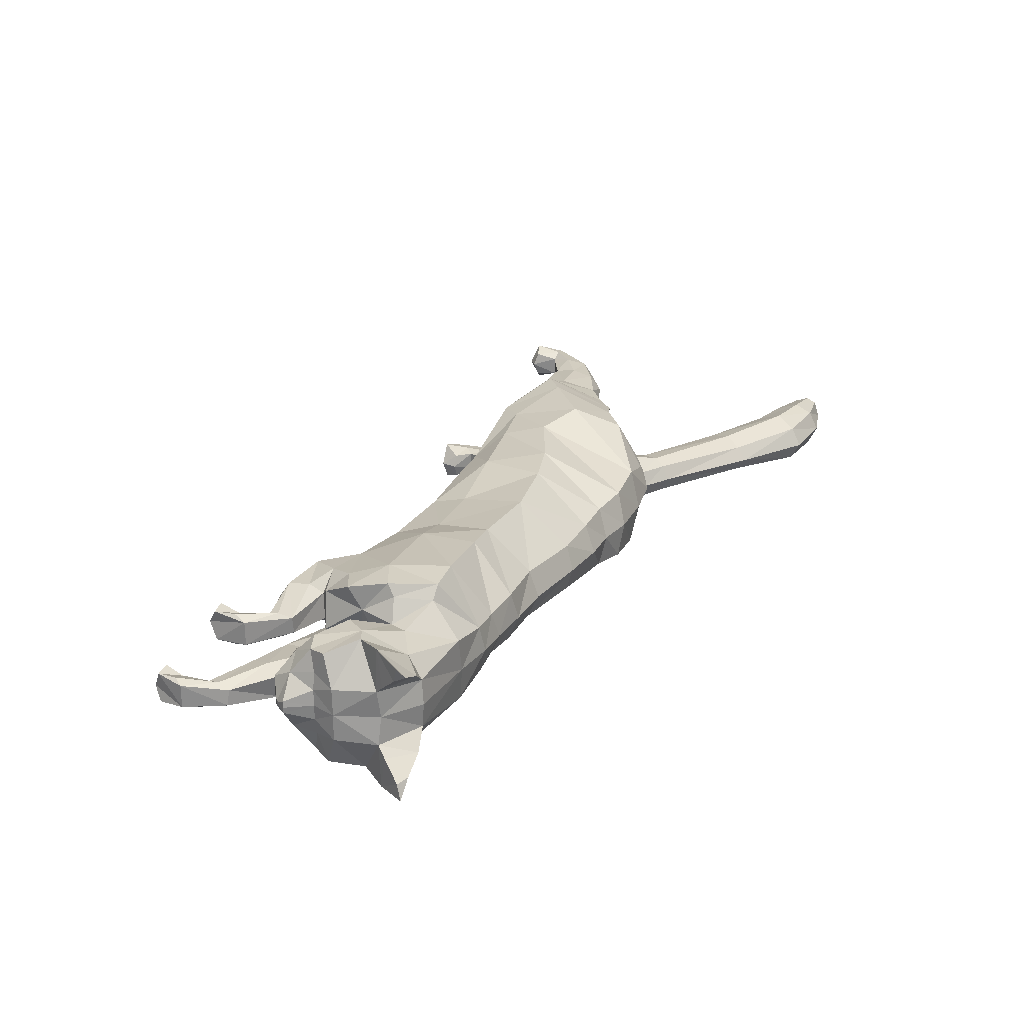
<metadata>
{"format":"obj","ext":"obj","renderer":"f3d","projection":"perspective","resolution":1024,"background":"white","views":[{"elev":25.0,"azim":122.5,"up":"+Z"}]}
</metadata>
<code>
o mesh_cat
v -1.876 0.8558 0.5751
v -1.113 2.086 0.2739
v -1.951 1.405 0.3927
v -1.454 1.985 0.1677
v -1.653 1.535 0.1441
v -1.502 1.988 0.1045
v -1.366 0.7391 0.4514
v -0.7667 2.163 0.2407
v 0.3071 1.164 0.3351
v 0.1447 2.24 0.1742
v 0.9033 1.243 0.335
v 0.6704 2.24 0.1894
v -0.2304 1.026 0.3351
v -0.1923 2.202 0.1985
v 1.499 1.368 0.4457
v 1.061 2.33 0.2007
v 2.086 1.7 0.5347
v 1.56 2.396 0.1873
v 2.048 1.786 0.3689
v 1.865 2.434 0.2406
v 2.037 1.844 0.2537
v 2.314 2.35 0.3251
v 2.205 1.718 0.2556
v 2.527 2.137 0.4768
v 2.411 1.639 0.2537
v 2.744 2.057 0.1857
v 2.484 1.569 0.2169
v 2.708 1.878 0.1084
v 2.699 1.553 0.1136
v -0.4785 2.159 0.2136
v -0.5844 0.9436 0.3351
v -0.9764 0.7677 0.06635
v 1.692 1.335 0.06518
v -2.303 0.7375 0.3941
v -2.303 0.7424 0.1058
v -2.221 0.5603 0.3443
v -2.221 0.56 0.1448
v -2.367 1.003 0.3374
v -2.367 1.003 0.1503
v -2.638 0.6429 0.3675
v -2.641 0.641 0.1327
v -2.613 0.4876 0.3419
v -2.616 0.4867 0.1512
v -2.65 0.8151 0.3388
v -2.663 0.8558 0.1639
v -2.854 0.4545 0.3667
v -2.851 0.4523 0.1437
v -2.774 0.3709 0.3266
v -2.772 0.369 0.1702
v -2.936 0.5845 0.3242
v -2.936 0.5845 0.1718
v -3.008 0.2603 0.3543
v -3.007 0.2636 0.1574
v -2.919 0.2759 0.3171
v -2.919 0.2758 0.1802
v -3.12 0.2314 0.3281
v -3.12 0.2317 0.1693
v -2.879 0.1162 0.3479
v -2.872 0.1216 0.1639
v -2.987 0.06424 0.3881
v -2.984 0.06465 0.09355
v 1.66 1.11 0.3866
v 1.991 1.435 0.3864
v 1.933 1.366 0.3268
v 1.68 1.109 0.1379
v 2.067 1.482 0.1464
v 2.017 1.138 0.3763
v 2.02 1.14 0.1514
v 1.928 1.389 0.1461
v 2.287 1.387 0.1908
v 2.347 1.248 0.1768
v 2.3 1.388 0.3049
v 2.353 1.243 0.3243
v 2.553 1.191 0.1614
v 2.466 1.067 0.1773
v 2.554 1.191 0.3283
v 2.458 1.073 0.3231
v 2.582 0.9623 0.149
v 2.481 0.9263 0.1375
v 2.588 0.9694 0.3655
v 2.481 0.9301 0.3708
v -1.685 1.048 0.5975
v -1.721 1.527 0.4576
v -1.637 1.735 0.1453
v -1.203 0.9424 0.4921
v 0.2931 1.427 0.4165
v 0.7646 1.519 0.4165
v -0.2608 1.27 0.4837
v 1.101 1.615 0.504
v 1.971 1.949 0.5783
v 1.977 1.998 0.4929
v 2.062 2.042 0.3391
v 2.309 1.884 0.4441
v 2.56 1.63 0.2586
v -0.8193 1.077 0.4837
v -1.318 1.437 0.6053
v -0.979 1.346 0.5454
v 0.268 1.911 0.5031
v 0.7963 1.963 0.503
v -0.2246 1.757 0.5117
v 1.067 2.033 0.5317
v 1.756 2.2 0.5496
v 1.829 2.209 0.4609
v 2.098 2.17 0.3475
v 2.414 2.064 0.4648
v 2.7 1.967 0.4009
v 2.682 1.871 0.2281
v -0.5603 1.611 0.5264
v -1.512 1.738 0.4611
v -1.576 1.884 0.19
v 1.886 1.56 0.5092
v 1.349 2.357 0.183
v 1.872 1.464 0.0548
v 1.787 1.346 0.4465
v 1.966 1.276 0.1103
v 1.874 1.323 0.07341
v 1.966 1.276 0.3855
v 2.331 1.31 0.1585
v 2.345 1.309 0.3413
v 2.545 1.096 0.138
v 2.544 1.104 0.3656
v 1.75 1.797 0.5827
v 1.503 2.131 0.5586
v 2.542 1.505 0.1055
v 2.839 1.729 0.04213
v 2.725 1.705 0.1992
v 2.313 2.451 0.1733
v 2.626 2.324 0.1969
v 2.623 2.333 0.5085
v 2.615 2.545 0.3645
v 2.447 2.508 0.2841
v 2.655 2.392 0.2609
v 2.709 2.523 0.377
v 2.727 2.559 0.4812
v -1.737 1.972 0.1397
v -1.804 1.832 0.1085
v -1.698 2.066 0.1018
v -2.465 2.273 0.1502
v -2.543 2.103 0.09337
v -2.409 2.408 0.09581
v -3.018 2.495 0.1974
v -3.103 2.283 0.09841
v -2.957 2.658 0.1323
v -3.367 2.507 0.1885
v -3.373 2.331 0.1124
v -3.366 2.641 0.1385
v -3.673 2.479 0.1442
v -3.674 2.381 0.1021
v -3.675 2.553 0.1165
v -2.085 0.8034 0.4737
v -1.65 0.6171 0.1138
v -2.12 1.221 0.3671
v -1.813 0.5984 0.3637
v -1.983 0.7978 0.06421
v -1.944 1.233 0.1148
v -1.059 0.775 0.2252
v 1.408 1.253 0.168
v 0.3133 1.065 0.1221
v -0.2353 0.9192 0.1221
v -2.401 1.042 0.1938
v -2.684 0.891 0.2239
v -2.95 0.6368 0.248
v -3.145 0.2776 0.2459
v -2.847 0.09381 0.2522
v -2.931 0.012 0.2461
v 1.638 1.064 0.2572
v 2.024 1.057 0.2593
v 2.329 1.198 0.2458
v 2.438 1.085 0.2494
v 2.574 0.9039 0.2679
v 2.475 0.8611 0.2672
v -0.5465 0.8737 0.1221
v 0.943 1.133 0.1645
v 2.653 1.828 0.3706
v 2.529 1.763 0.3966
v -1.407 0.9174 4e-06
v -1.089 2.172 2.2e-05
v -1.486 1.448 4.7e-05
v -1.436 2.063 0.000121
v -1.605 1.539 4.8e-05
v -1.482 2.031 0.000133
v -0.888 0.7972 3e-06
v -0.7327 2.241 4e-06
v 0.3345 1.027 6.2e-05
v 0.1669 2.304 0
v 0.6585 2.309 0
v -0.2162 0.8999 1e-06
v -0.1825 2.286 0
v 1 2.358 3.4e-05
v 1.521 2.417 2.5e-05
v 1.82 2.427 0
v 2 1.809 0
v 2.322 2.469 0
v 2.193 1.693 0
v 2.597 2.331 0
v 2.365 1.603 0
v 2.746 2.061 0
v 2.461 1.532 0
v 2.715 1.884 0
v 2.538 1.489 0
v 2.804 1.648 0
v -0.4502 2.24 0
v -0.5026 0.8554 1e-06
v -1.042 1.088 -0.5751
v -1.01 2.147 -0.2739
v -1.376 1.547 -0.3926
v -1.436 1.993 -0.1675
v -1.568 1.561 -0.144
v -1.502 1.988 -0.1042
v -0.7218 0.9414 -0.4514
v -0.673 2.223 -0.2407
v 0.3611 1.126 -0.3349
v 0.1447 2.24 -0.1742
v 1.167 1.108 -0.3337
v 0.6623 2.215 -0.1894
v -0.1142 1.068 -0.3351
v -0.166 2.218 -0.1985
v 1.685 1.182 -0.4436
v 0.9849 2.263 -0.2006
v 1.809 1.754 -0.5325
v 1.476 2.351 -0.1871
v 1.782 1.892 -0.3674
v 1.791 2.392 -0.2406
v 1.967 1.861 -0.2535
v 2.314 2.35 -0.3251
v 2.205 1.719 -0.2556
v 2.527 2.137 -0.4768
v 2.411 1.639 -0.2537
v 2.744 2.057 -0.1857
v 2.484 1.569 -0.2169
v 2.708 1.878 -0.1084
v 2.699 1.553 -0.1136
v -0.4101 2.202 -0.2136
v -0.3713 1.016 -0.3351
v -0.828 0.8126 -0.06634
v 1.795 1.278 -0.06292
v 1.907 1.668 0.000445
v -1.414 0.8893 -0.3941
v -1.414 0.8896 -0.1057
v -1.273 0.75 -0.3443
v -1.273 0.7494 -0.1448
v -1.547 1.127 -0.3374
v -1.547 1.127 -0.1502
v -1.655 0.6665 -0.3675
v -1.654 0.6645 -0.1327
v -1.537 0.5646 -0.3419
v -1.537 0.5644 -0.1512
v -1.768 0.7981 -0.3388
v -1.803 0.8265 -0.1639
v -1.681 0.3822 -0.3667
v -1.679 0.3825 -0.1436
v -1.565 0.3747 -0.3266
v -1.566 0.3748 -0.1702
v -1.831 0.4216 -0.3242
v -1.831 0.4216 -0.1718
v -1.668 0.14 -0.3543
v -1.667 0.1393 -0.1574
v -1.61 0.207 -0.3171
v -1.613 0.2085 -0.1802
v -1.722 0.03741 -0.3281
v -1.722 0.03726 -0.1693
v -1.474 0.1464 -0.3479
v -1.474 0.1449 -0.1639
v -1.504 0.02869 -0.3881
v -1.506 0.02721 -0.09354
v 1.968 1.061 -0.3842
v 1.997 1.54 -0.384
v 2.332 1.266 -0.3244
v 1.99 1.068 -0.1355
v 2.017 1.599 -0.1442
v 2.274 1 -0.3739
v 2.274 1.001 -0.149
v 2.341 1.3 -0.1437
v 2.628 1.075 -0.1884
v 2.62 0.8956 -0.1744
v 2.641 1.068 -0.3025
v 2.611 0.9087 -0.322
v 2.797 0.7966 -0.159
v 2.664 0.6994 -0.1749
v 2.796 0.7937 -0.326
v 2.658 0.7072 -0.3208
v 2.768 0.5734 -0.1467
v 2.662 0.5542 -0.1352
v 2.773 0.5745 -0.3631
v 2.659 0.5564 -0.3684
v -1.698 1.762 0.000126
v -0.8931 1.326 -0.5975
v -1.253 1.681 -0.4576
v -1.619 1.742 -0.1451
v -0.6085 1.168 -0.4921
v 0.2943 1.387 -0.4164
v 1.011 1.293 -0.4152
v -0.1303 1.323 -0.4837
v 1.311 1.362 -0.5021
v 1.55 1.857 -0.5769
v 1.615 1.934 -0.4922
v 1.953 2.09 -0.3387
v 2.309 1.884 -0.4441
v 2.56 1.63 -0.2586
v -0.4554 1.218 -0.4836
v 2.704 1.551 0
v -0.7125 1.729 -0.6053
v -0.4612 1.614 -0.5454
v 0.2068 1.902 -0.5032
v 0.723 1.832 -0.5027
v -0.1298 1.807 -0.5117
v 0.9635 1.874 -0.5312
v 1.433 2.063 -0.549
v 1.656 2.166 -0.4605
v 2.083 2.171 -0.3475
v 2.414 2.064 -0.4648
v 2.7 1.967 -0.4009
v 2.682 1.871 -0.2281
v -0.3336 1.729 -0.5264
v -1.313 1.822 -0.4611
v -1.576 1.884 -0.1898
v 1.294 2.386 6.8e-05
v 1.826 1.514 -0.5069
v 1.254 2.29 -0.1828
v 1.899 1.47 -0.05259
v 1.955 1.348 -0.4441
v 2.309 1.153 -0.1079
v 2.035 1.387 -0.07108
v 2.309 1.152 -0.3831
v 2.623 0.9845 -0.1561
v 2.638 0.9761 -0.3389
v 2.759 0.7203 -0.1356
v 2.756 0.7105 -0.3633
v 1.51 1.624 -0.5809
v 1.239 1.93 -0.5577
v 2.841 1.734 0
v 2.542 1.505 -0.1055
v 2.839 1.729 -0.04213
v 2.725 1.705 -0.1992
v 2.313 2.451 -0.1733
v 2.626 2.324 -0.1969
v 2.623 2.333 -0.5085
v 2.615 2.545 -0.3645
v 2.447 2.508 -0.2841
v 2.655 2.392 -0.2609
v 2.709 2.523 -0.377
v 2.727 2.559 -0.4812
v 1.292 0.9897 0.004533
v 1.707 1.313 0.003663
v 1.946 1.591 0.000744
v 1.882 1.461 0.004151
v -1.814 1.83 0.000135
v -1.737 1.973 -0.1394
v -1.804 1.833 -0.1082
v -1.686 2.118 0.000135
v -1.697 2.066 -0.1015
v -2.465 2.273 -0.15
v -2.543 2.103 -0.0931
v -2.395 2.481 0.000135
v -2.554 2.051 0.000135
v -2.409 2.408 -0.09553
v -3.018 2.495 -0.1971
v -3.105 2.284 -0.09814
v -2.951 2.736 0.000135
v -3.112 2.227 0.000135
v -2.957 2.658 -0.132
v -3.367 2.507 -0.1882
v -3.373 2.331 -0.1121
v -3.381 2.708 0.000135
v -3.365 2.29 0.000135
v -3.366 2.641 -0.1382
v -3.673 2.479 -0.144
v -3.674 2.381 -0.1018
v -3.684 2.59 0.000135
v -3.668 2.357 0.000135
v -3.675 2.553 -0.1162
v -3.751 2.472 0.000135
v -1.218 0.9967 -0.4737
v -1.089 0.7569 -0.1138
v -1.401 1.37 -0.3671
v -1.008 0.8036 -0.3637
v -1.326 0.9379 -0.0642
v -1.429 1.341 -0.1147
v -0.7265 0.8751 -0.2252
v 1.619 1.104 -0.166
v 0.3396 1.044 -0.122
v -0.1987 0.9313 -0.1221
v -1.592 1.155 -0.1938
v -1.84 0.8438 -0.2239
v -1.877 0.4509 -0.248
v -1.772 0.05163 -0.2459
v -1.436 0.153 -0.2522
v -1.428 0.03626 -0.2461
v 1.947 0.9948 -0.2548
v 2.241 0.9275 -0.2569
v 2.572 0.8683 -0.2434
v 2.64 0.7266 -0.247
v 2.747 0.5151 -0.2655
v 2.644 0.492 -0.2648
v -0.4587 0.9013 -0.1221
v 1.25 1.017 -0.1629
v 2.653 1.828 -0.3706
v 2.529 1.763 -0.3966
f 39 154 35
f 20 22 127
f 4 110 109
f 116 33 113
f 157 11 173
f 176 155 178
f 58 52 60
f 176 182 32
f 51 41 47
f 50 40 44
f 55 47 49
f 46 54 48
f 53 55 59
f 237 66 345
f 157 65 166
f 114 15 62
f 116 69 115
f 118 74 120
f 17 63 19
f 103 92 104
f 83 5 3
f 152 1 3
f 20 104 22
f 178 5 180
f 74 78 120
f 76 121 80
f 119 76 72
f 117 72 64
f 66 113 345
f 22 131 127
f 130 129 134
f 132 130 133
f 133 130 134
f 39 155 154
f 25 27 94
f 54 58 164
f 345 113 346
f 33 343 344
f 286 136 347
f 151 176 32
f 343 157 173
f 32 172 156
f 155 39 160
f 15 122 89
f 164 54 55
f 132 133 129
f 133 134 129
f 23 196 25
f 124 27 198
f 4 6 110
f 116 65 33
f 157 15 11
f 152 160 38
f 176 154 155
f 37 35 154
f 51 45 41
f 35 43 41
f 50 46 40
f 55 53 47
f 46 52 54
f 52 56 60
f 156 7 153
f 157 33 65
f 116 66 69
f 118 70 74
f 67 73 119
f 103 91 92
f 301 201 29
f 152 150 1
f 20 103 104
f 10 188 14
f 109 110 84
f 119 121 76
f 63 17 111
f 66 116 113
f 22 24 129
f 132 131 130
f 286 84 136
f 343 33 157
f 155 152 3
f 126 94 29
f 77 169 75
f 75 79 171
f 76 80 170
f 60 56 165
f 56 163 57
f 200 124 198
f 94 175 25
f 107 174 126
f 151 154 176
f 165 58 60
f 31 85 7
f 105 22 104
f 59 165 61
f 155 5 178
f 102 91 103
f 369 146 364
f 114 111 15
f 72 74 70
f 173 184 343
f 139 360 355
f 95 97 85
f 144 142 141
f 145 370 365
f 11 158 173
f 84 180 5
f 122 102 123
f 38 150 152
f 7 82 1
f 21 237 192
f 89 123 101
f 372 148 147
f 46 42 40
f 128 131 132
f 179 6 4
f 100 30 108
f 105 92 93
f 53 61 57
f 19 92 91
f 21 194 23
f 156 151 32
f 73 169 77
f 174 94 126
f 43 47 41
f 78 75 120
f 31 88 95
f 73 121 119
f 344 113 33
f 350 140 137
f 128 129 24
f 114 64 63
f 157 62 15
f 126 28 107
f 2 97 8
f 93 21 23
f 110 136 84
f 11 89 87
f 147 145 144
f 181 137 6
f 34 42 36
f 65 167 166
f 177 8 183
f 2 109 96
f 197 28 199
f 99 89 101
f 129 131 22
f 372 149 369
f 144 149 147
f 146 141 143
f 35 45 39
f 107 106 174
f 6 135 110
f 76 78 74
f 105 106 24
f 57 165 56
f 122 17 90
f 163 50 162
f 1 153 7
f 12 185 10
f 62 167 67
f 83 96 109
f 175 105 93
f 139 141 142
f 52 50 56
f 197 128 26
f 88 108 95
f 158 13 159
f 98 14 100
f 37 153 36
f 156 31 7
f 161 38 160
f 168 68 71
f 34 44 40
f 9 88 13
f 101 112 16
f 71 169 168
f 199 125 331
f 90 19 91
f 347 139 355
f 18 103 20
f 83 84 5
f 24 26 128
f 70 115 69
f 79 170 171
f 62 117 114
f 80 77 81
f 160 45 161
f 201 126 29
f 12 189 186
f 45 162 161
f 19 66 237
f 2 179 4
f 42 37 36
f 9 87 86
f 142 365 360
f 85 96 82
f 196 27 25
f 48 55 49
f 18 191 190
f 82 3 1
f 42 49 43
f 137 138 135
f 301 124 200
f 108 8 97
f 44 162 50
f 98 87 99
f 98 12 10
f 64 66 63
f 317 16 112
f 136 138 139
f 170 81 171
f 99 16 12
f 190 112 18
f 127 195 193
f 159 203 187
f 164 55 54
f 202 14 188
f 183 30 202
f 127 191 20
f 150 36 153
f 354 143 140
f 168 67 167
f 51 53 57
f 71 120 75
f 65 115 68
f 68 118 71
f 86 100 88
f 140 141 138
f 51 163 162
f 123 18 112
f 364 143 359
f 187 158 159
f 77 171 81
f 94 124 29
f 107 28 26
f 67 72 117
f 201 331 125
f 93 25 175
f 182 172 32
f 64 70 69
f 13 172 159
f 243 239 377
f 223 335 225
f 207 315 316
f 323 320 236
f 380 396 214
f 176 178 378
f 262 256 258
f 176 235 182
f 255 251 245
f 254 248 244
f 259 253 251
f 250 252 258
f 257 263 259
f 237 345 270
f 380 389 269
f 321 266 218
f 323 322 273
f 325 327 278
f 220 222 267
f 309 310 297
f 288 206 208
f 375 206 204
f 223 225 310
f 178 180 208
f 278 327 282
f 280 284 328
f 326 276 280
f 324 268 276
f 270 345 320
f 225 335 339
f 338 342 337
f 340 341 338
f 341 342 338
f 243 377 378
f 228 299 230
f 258 387 262
f 345 346 320
f 236 344 343
f 286 347 349
f 374 235 176
f 343 396 380
f 235 379 395
f 378 383 243
f 329 218 294
f 387 259 258
f 340 337 341
f 341 337 342
f 226 196 194
f 332 198 230
f 207 316 209
f 323 236 269
f 380 214 218
f 375 383 378
f 176 378 377
f 241 377 239
f 255 245 249
f 239 247 241
f 254 244 250
f 259 251 257
f 250 258 256
f 256 264 260
f 379 376 210
f 380 269 236
f 323 273 270
f 325 278 274
f 271 326 277
f 309 297 296
f 301 232 201
f 375 204 373
f 223 310 309
f 213 188 185
f 315 289 316
f 326 280 328
f 267 318 220
f 270 320 323
f 225 337 227
f 340 338 339
f 286 349 289
f 343 380 236
f 378 206 375
f 334 232 299
f 281 279 392
f 279 394 283
f 280 393 284
f 264 388 260
f 260 261 386
f 200 198 332
f 299 228 398
f 313 334 397
f 374 377 241
f 388 262 387
f 290 234 210
f 311 225 227
f 263 388 387
f 208 378 178
f 308 296 295
f 366 369 364
f 321 318 267
f 276 278 280
f 184 396 343
f 353 360 358
f 303 300 290
f 358 362 357
f 363 370 368
f 381 214 396
f 180 289 208
f 330 295 329
f 242 373 238
f 287 210 204
f 224 237 222
f 330 294 307
f 372 368 370
f 250 246 252
f 336 339 335
f 179 209 181
f 233 306 314
f 298 310 311
f 257 265 263
f 297 222 296
f 226 192 224
f 235 376 379
f 277 392 391
f 397 299 398
f 247 251 253
f 279 282 327
f 300 216 234
f 277 328 281
f 236 346 344
f 350 356 354
f 336 337 340
f 321 268 324
f 218 389 380
f 334 231 333
f 211 302 205
f 224 298 226
f 349 316 289
f 294 214 292
f 363 367 362
f 351 181 209
f 238 246 244
f 269 390 272
f 183 205 177
f 205 315 207
f 197 231 229
f 307 292 305
f 337 339 338
f 372 371 367
f 362 371 366
f 366 357 362
f 249 239 243
f 313 312 229
f 348 209 316
f 282 280 278
f 312 311 227
f 261 388 265
f 329 220 318
f 386 254 260
f 204 376 373
f 215 185 186
f 266 390 389
f 288 302 287
f 398 311 397
f 353 357 352
f 256 254 250
f 197 336 195
f 314 293 300
f 381 216 212
f 217 304 306
f 240 374 241
f 379 234 395
f 242 384 383
f 272 391 275
f 238 248 242
f 216 291 212
f 219 330 307
f 275 392 279
f 199 333 231
f 296 220 295
f 347 353 349
f 221 309 308
f 208 315 288
f 227 229 312
f 274 322 325
f 283 393 282
f 266 324 271
f 281 284 285
f 383 249 243
f 201 334 333
f 186 219 215
f 249 385 255
f 222 270 267
f 207 177 205
f 240 247 246
f 292 212 291
f 358 365 363
f 287 303 290
f 196 230 198
f 252 259 258
f 190 223 221
f 287 206 288
f 246 253 252
f 352 351 348
f 301 332 232
f 211 314 303
f 248 385 384
f 305 291 304
f 304 215 305
f 267 273 268
f 319 189 317
f 349 352 348
f 393 285 284
f 215 307 305
f 221 317 190
f 335 195 336
f 187 395 382
f 259 387 258
f 188 233 202
f 202 211 183
f 335 191 193
f 373 240 238
f 354 361 359
f 271 391 390
f 255 257 251
f 275 327 325
f 269 322 323
f 272 325 322
f 306 291 293
f 357 356 352
f 255 386 261
f 319 308 330
f 361 364 359
f 382 184 187
f 394 281 285
f 299 332 230
f 313 229 231
f 324 326 271
f 201 333 331
f 228 298 398
f 235 203 182
f 268 274 276
f 382 234 216
f 58 54 52
f 15 111 122
f 23 194 196
f 152 155 160
f 35 37 43
f 10 185 188
f 151 37 154
f 165 164 58
f 31 95 85
f 105 24 22
f 59 164 165
f 155 3 5
f 102 90 91
f 369 149 146
f 114 63 111
f 72 76 74
f 173 158 184
f 139 142 360
f 95 108 97
f 144 145 142
f 145 148 370
f 11 9 158
f 84 286 180
f 122 90 102
f 38 34 150
f 7 85 82
f 21 19 237
f 89 122 123
f 372 370 148
f 46 48 42
f 128 127 131
f 179 181 6
f 100 14 30
f 105 104 92
f 53 59 61
f 19 21 92
f 21 192 194
f 156 153 151
f 73 168 169
f 174 175 94
f 43 49 47
f 78 79 75
f 31 13 88
f 73 77 121
f 344 346 113
f 350 354 140
f 128 132 129
f 114 117 64
f 157 166 62
f 126 125 28
f 2 96 97
f 93 92 21
f 110 135 136
f 11 15 89
f 147 148 145
f 181 350 137
f 34 40 42
f 65 68 167
f 177 2 8
f 2 4 109
f 197 26 28
f 99 87 89
f 129 130 131
f 372 147 149
f 144 146 149
f 146 144 141
f 35 41 45
f 107 26 106
f 6 137 135
f 76 170 78
f 105 174 106
f 57 61 165
f 122 111 17
f 163 56 50
f 1 150 153
f 12 186 185
f 62 166 167
f 83 82 96
f 175 174 105
f 139 138 141
f 52 46 50
f 197 195 128
f 88 100 108
f 158 9 13
f 98 10 14
f 37 151 153
f 156 172 31
f 161 44 38
f 168 167 68
f 34 38 44
f 9 86 88
f 101 123 112
f 71 75 169
f 199 28 125
f 90 17 19
f 347 136 139
f 18 102 103
f 83 109 84
f 24 106 26
f 70 118 115
f 79 78 170
f 62 67 117
f 80 121 77
f 160 39 45
f 201 125 126
f 12 16 189
f 45 51 162
f 19 63 66
f 2 177 179
f 42 43 37
f 9 11 87
f 142 145 365
f 85 97 96
f 196 198 27
f 48 54 55
f 18 20 191
f 82 83 3
f 42 48 49
f 137 140 138
f 301 29 124
f 108 30 8
f 44 161 162
f 98 86 87
f 98 99 12
f 64 69 66
f 317 189 16
f 136 135 138
f 170 80 81
f 99 101 16
f 190 317 112
f 127 128 195
f 159 172 203
f 164 59 55
f 202 30 14
f 183 8 30
f 127 193 191
f 150 34 36
f 354 359 143
f 168 73 67
f 51 47 53
f 71 118 120
f 65 116 115
f 68 115 118
f 86 98 100
f 140 143 141
f 51 57 163
f 123 102 18
f 364 146 143
f 187 184 158
f 77 75 171
f 94 27 124
f 67 119 72
f 93 23 25
f 182 203 172
f 64 72 70
f 13 31 172
f 262 264 256
f 329 318 218
f 226 228 196
f 375 242 383
f 239 245 247
f 213 217 188
f 374 176 377
f 388 264 262
f 290 300 234
f 311 310 225
f 263 265 388
f 208 206 378
f 308 309 296
f 366 371 369
f 321 218 318
f 276 274 278
f 184 381 396
f 353 355 360
f 303 314 300
f 358 363 362
f 363 365 370
f 381 212 214
f 180 286 289
f 330 308 295
f 242 375 373
f 287 290 210
f 224 192 237
f 330 329 294
f 372 367 368
f 250 244 246
f 336 340 339
f 179 207 209
f 233 217 306
f 298 297 310
f 257 261 265
f 297 224 222
f 226 194 192
f 235 374 376
f 277 281 392
f 397 334 299
f 247 245 251
f 279 283 282
f 300 293 216
f 277 326 328
f 236 320 346
f 350 351 356
f 336 227 337
f 321 267 268
f 218 266 389
f 334 313 231
f 211 303 302
f 224 297 298
f 349 348 316
f 294 218 214
f 363 368 367
f 351 350 181
f 238 240 246
f 269 389 390
f 183 211 205
f 205 302 315
f 197 199 231
f 307 294 292
f 337 225 339
f 372 369 371
f 362 367 371
f 366 361 357
f 249 245 239
f 313 397 312
f 348 351 209
f 282 393 280
f 312 397 311
f 261 260 388
f 329 295 220
f 386 385 254
f 204 210 376
f 215 213 185
f 266 271 390
f 288 315 302
f 398 298 311
f 353 358 357
f 256 260 254
f 197 229 336
f 314 306 293
f 381 382 216
f 217 213 304
f 240 376 374
f 379 210 234
f 242 248 384
f 272 390 391
f 238 244 248
f 216 293 291
f 219 319 330
f 275 391 392
f 199 331 333
f 296 222 220
f 347 355 353
f 221 223 309
f 208 289 315
f 227 336 229
f 274 273 322
f 283 394 393
f 266 321 324
f 281 328 284
f 383 384 249
f 201 232 334
f 186 189 219
f 249 384 385
f 222 237 270
f 207 179 177
f 240 241 247
f 292 214 212
f 358 360 365
f 287 302 303
f 196 228 230
f 252 253 259
f 190 191 223
f 287 204 206
f 246 247 253
f 352 356 351
f 301 200 332
f 211 233 314
f 248 254 385
f 305 292 291
f 304 213 215
f 267 270 273
f 319 219 189
f 349 353 352
f 393 394 285
f 215 219 307
f 221 319 317
f 335 193 195
f 187 203 395
f 259 263 387
f 188 217 233
f 202 233 211
f 335 223 191
f 373 376 240
f 354 356 361
f 271 277 391
f 255 261 257
f 275 279 327
f 269 272 322
f 272 275 325
f 306 304 291
f 357 361 356
f 255 385 386
f 319 221 308
f 361 366 364
f 382 381 184
f 394 279 281
f 299 232 332
f 324 276 326
f 228 226 298
f 235 395 203
f 268 273 274
f 382 395 234

</code>
